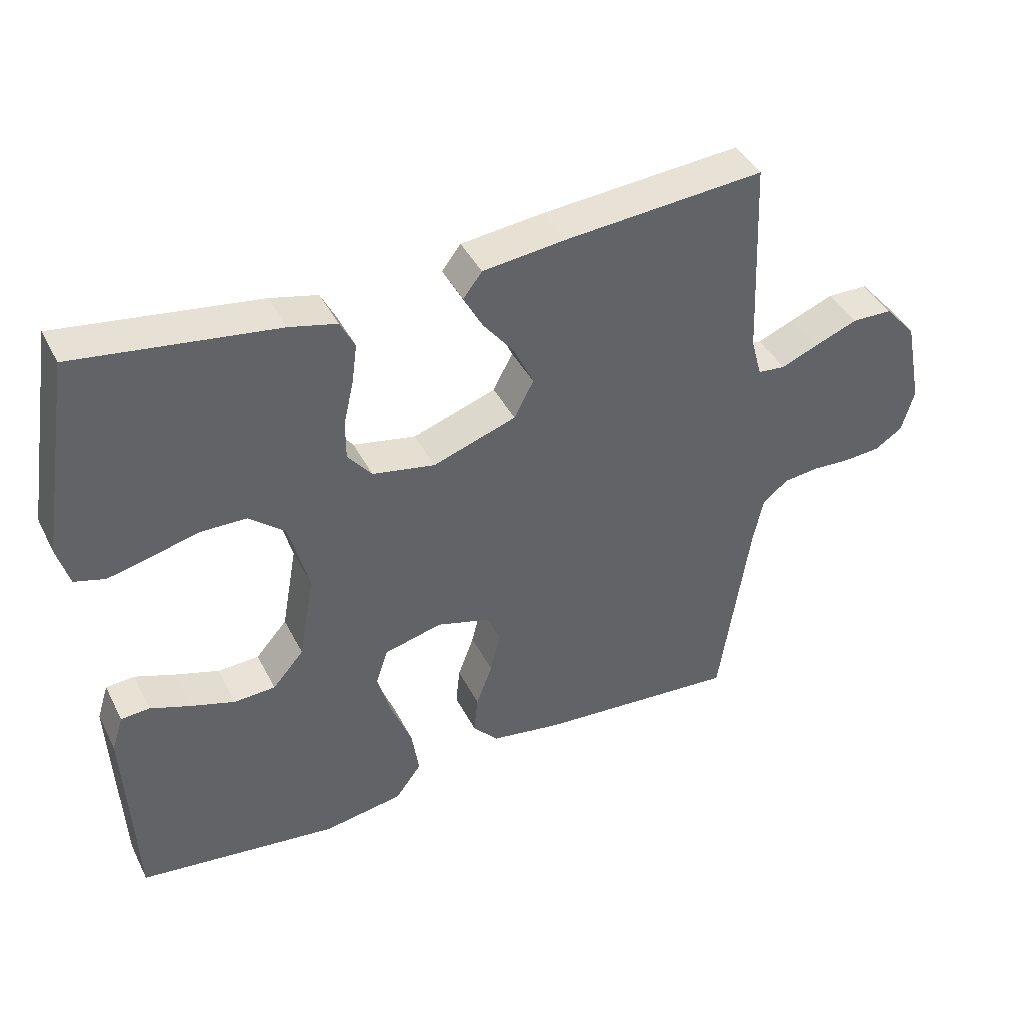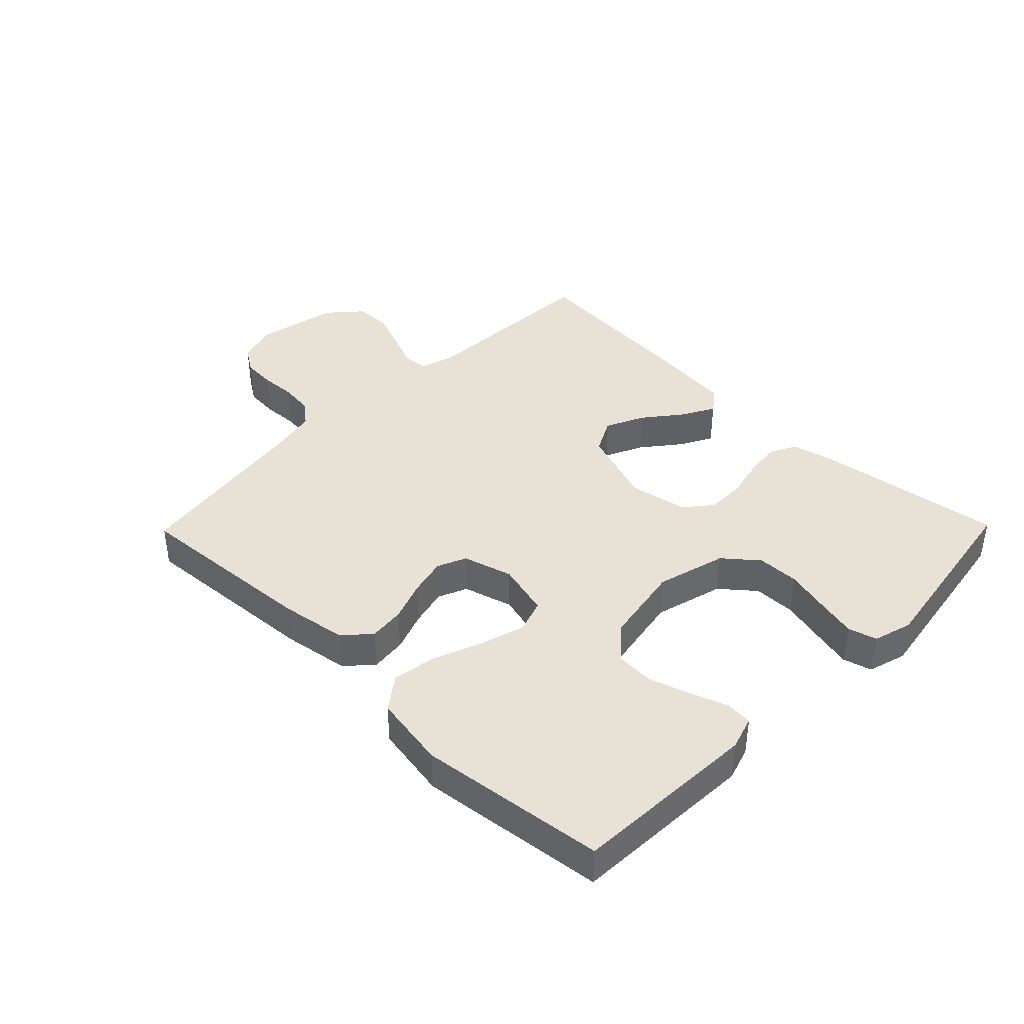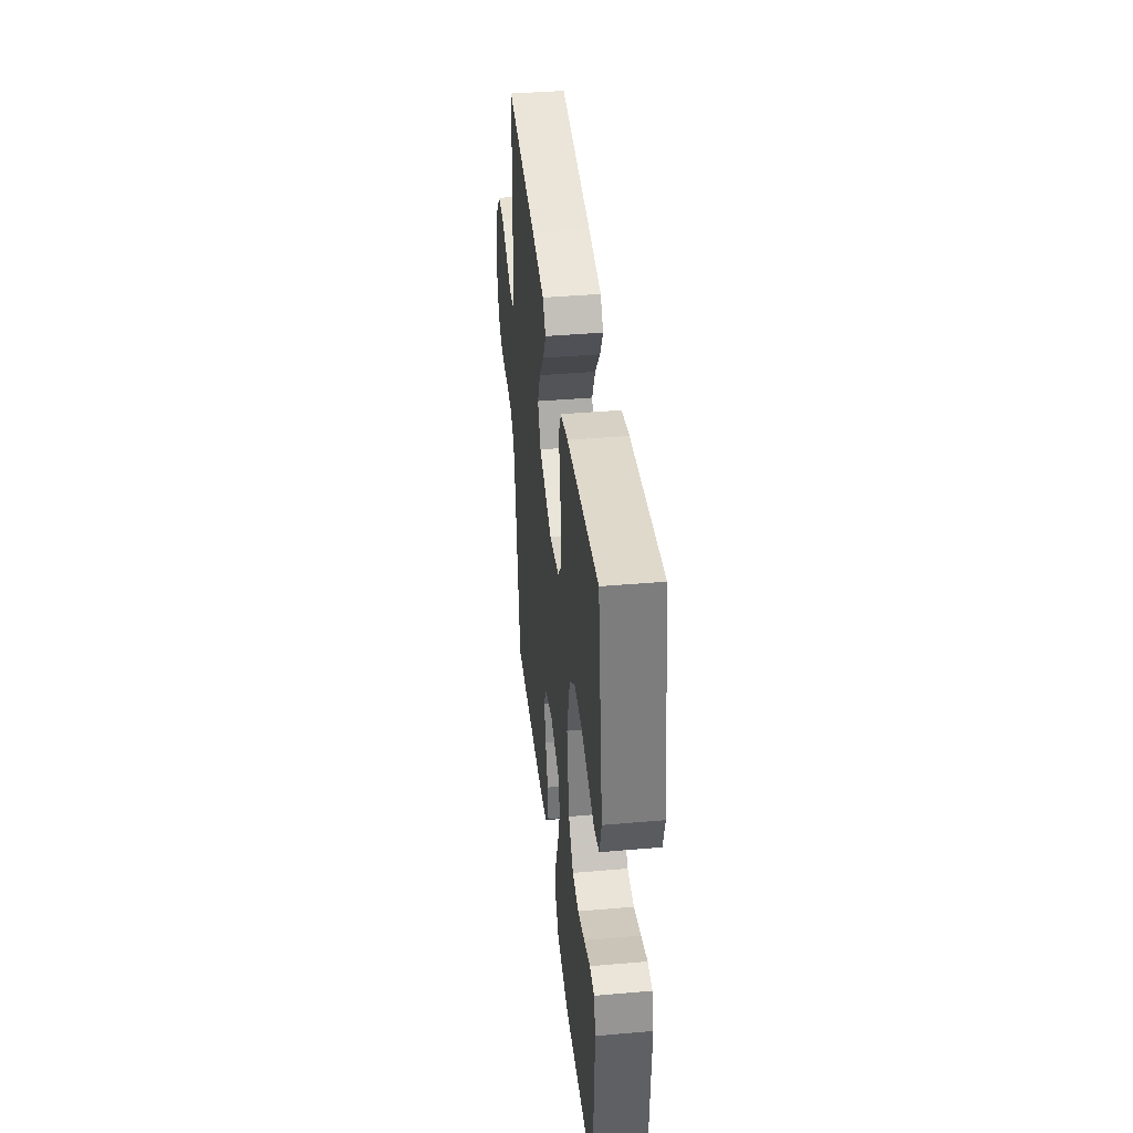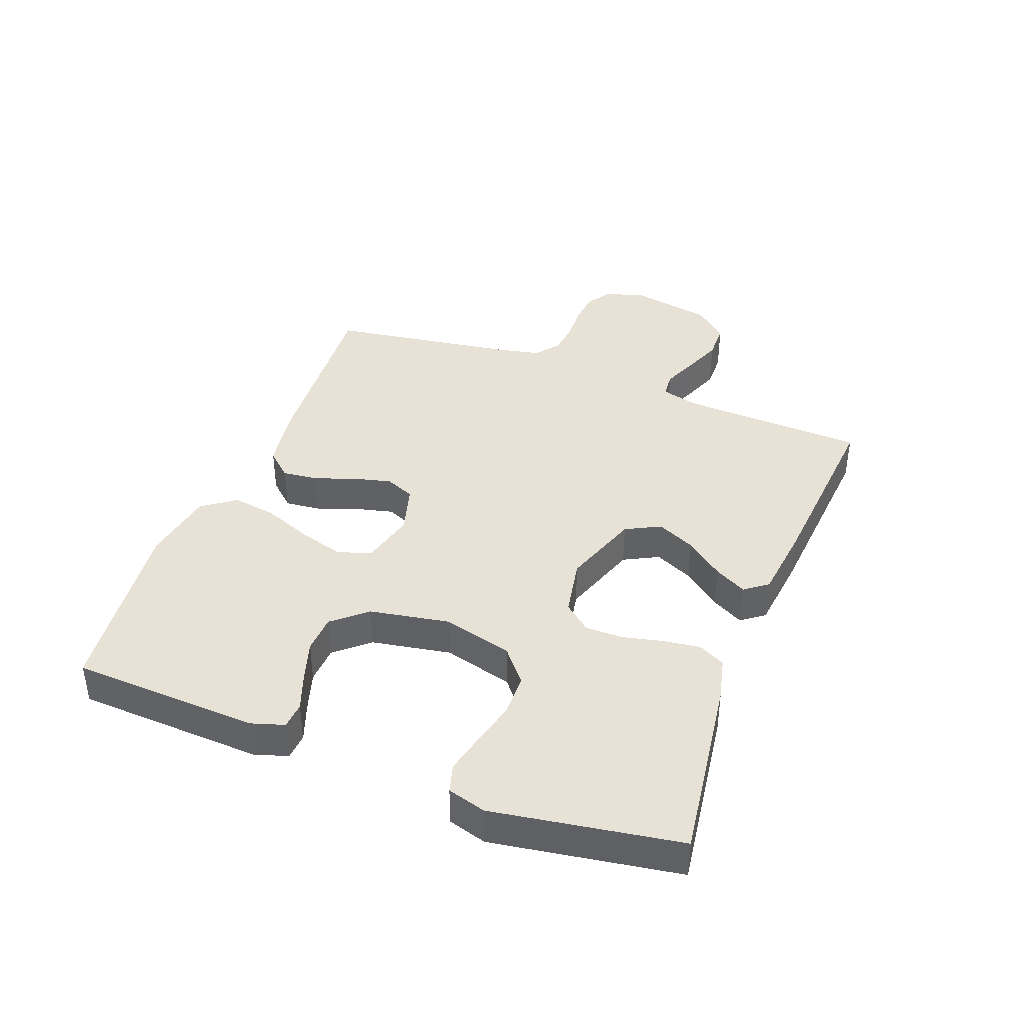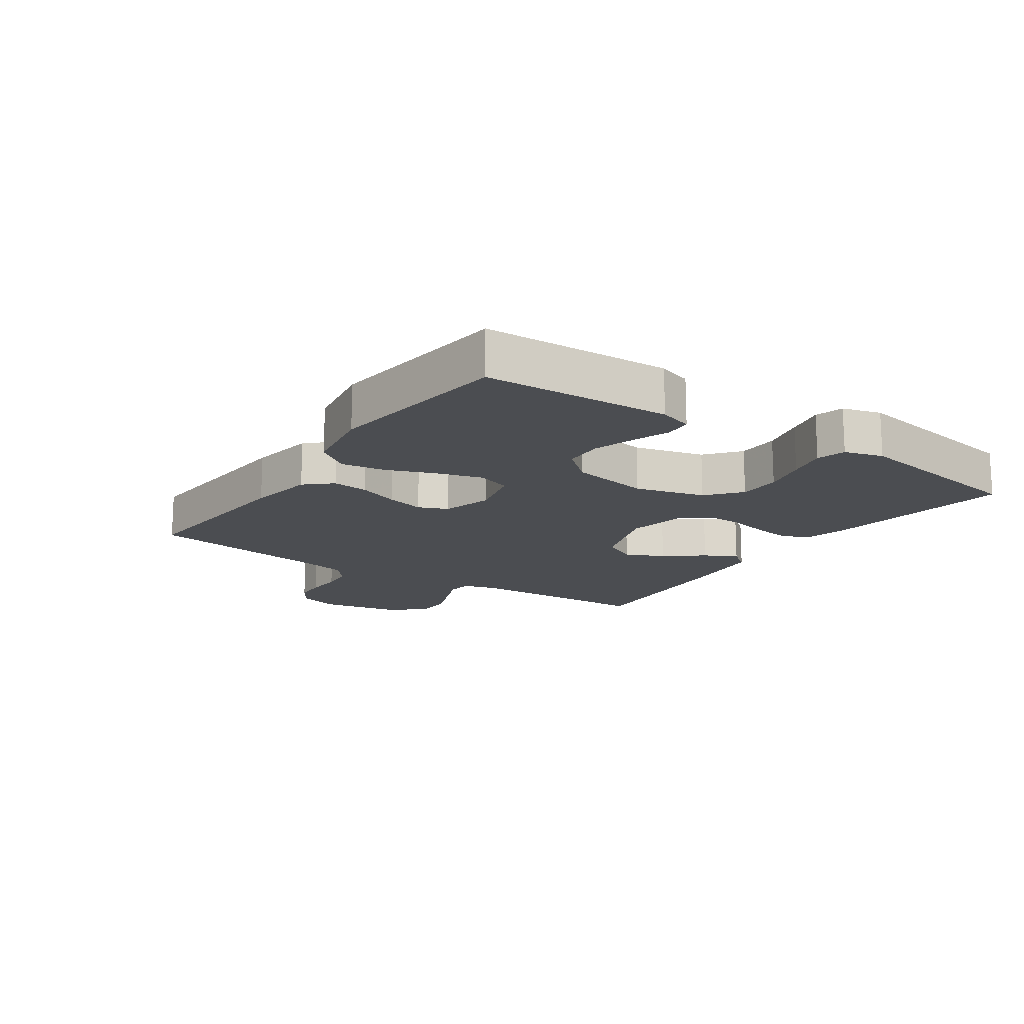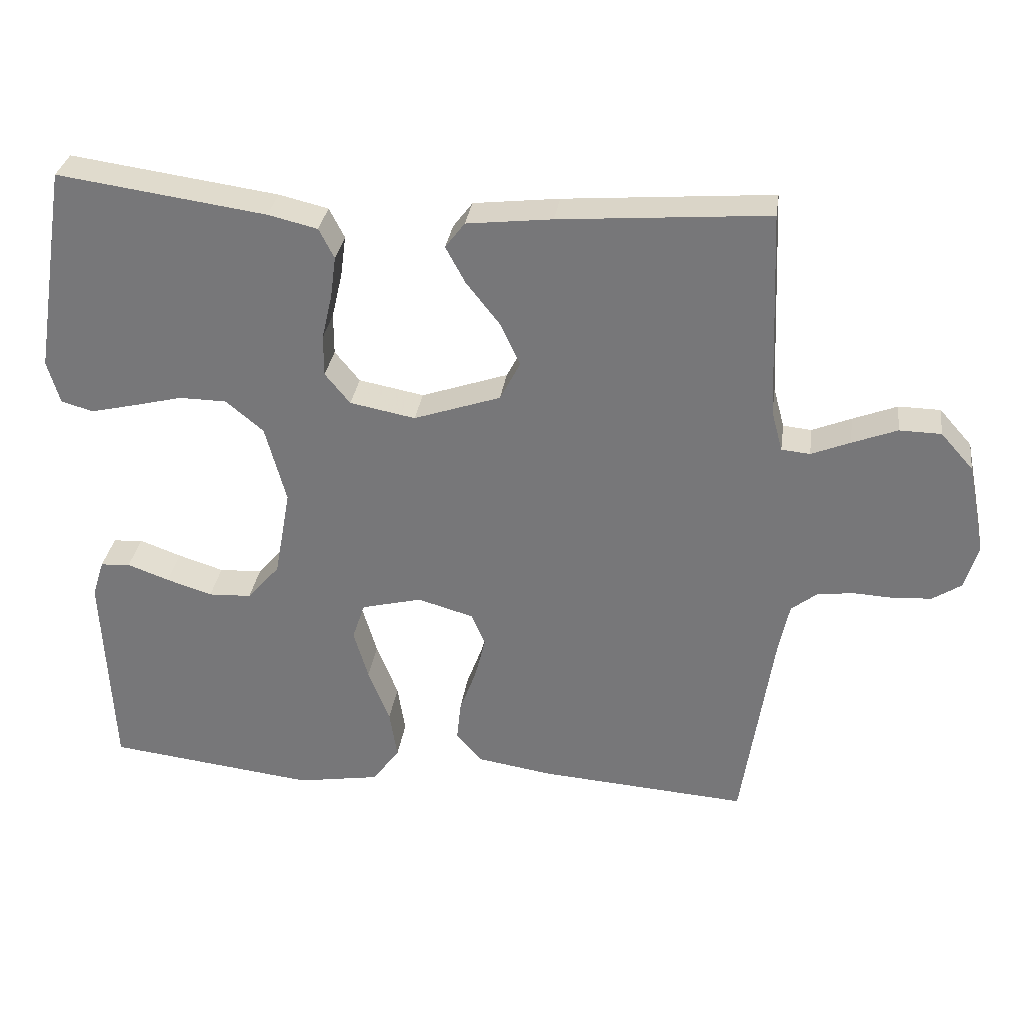
<metadata>
{"format":"obj","ext":"obj","renderer":"f3d","projection":"perspective","resolution":1024,"background":"white","views":[{"elev":41.7,"azim":-25.2,"up":"+Z"},{"elev":40.4,"azim":-135.6,"up":"+Y"},{"elev":40.5,"azim":-96.1,"up":"+Z"},{"elev":40.1,"azim":-69.1,"up":"+Y"},{"elev":-15.7,"azim":-124.5,"up":"+Y"},{"elev":31.6,"azim":8.0,"up":"+Z"}]}
</metadata>
<code>
v -0.5 0.07 0.5
v -0.2 0.07 0.458
v -0.129 0.07 0.441
v -0.107 0.07 0.398
v -0.115 0.07 0.338
v -0.13 0.07 0.273
v -0.13 0.07 0.213
v -0.094 0.07 0.169
v 0 0.07 0.151
v 0.125 0.07 0.194
v 0.154 0.07 0.25
v 0.125 0.07 0.312
v 0.077 0.07 0.373
v 0.049 0.07 0.425
v 0.077 0.07 0.462
v 0.2 0.07 0.476
v 0.5 0.07 0.5
v 0.513 0.07 0.2
v 0.529 0.07 0.141
v 0.57 0.07 0.137
v 0.626 0.07 0.16
v 0.69 0.07 0.185
v 0.75 0.07 0.184
v 0.797 0.07 0.131
v 0.823 0.07 0
v 0.804 0.07 -0.065
v 0.763 0.07 -0.092
v 0.709 0.07 -0.096
v 0.651 0.07 -0.093
v 0.598 0.07 -0.099
v 0.56 0.07 -0.129
v 0.545 0.07 -0.2
v 0.5 0.07 -0.5
v 0.2 0.07 -0.478
v 0.093 0.07 -0.461
v 0.055 0.07 -0.419
v 0.061 0.07 -0.361
v 0.085 0.07 -0.296
v 0.1 0.07 -0.235
v 0.08 0.07 -0.188
v 0 0.07 -0.165
v -0.087 0.07 -0.187
v -0.105 0.07 -0.241
v -0.084 0.07 -0.313
v -0.053 0.07 -0.392
v -0.042 0.07 -0.463
v -0.081 0.07 -0.516
v -0.2 0.07 -0.536
v -0.5 0.07 -0.5
v -0.514 0.07 -0.2
v -0.497 0.07 -0.146
v -0.454 0.07 -0.143
v -0.394 0.07 -0.165
v -0.328 0.07 -0.186
v -0.266 0.07 -0.183
v -0.219 0.07 -0.129
v -0.196 0.07 0
v -0.226 0.07 0.112
v -0.28 0.07 0.157
v -0.348 0.07 0.158
v -0.42 0.07 0.14
v -0.484 0.07 0.125
v -0.53 0.07 0.138
v -0.548 0.07 0.2
v -0.5 0 0.5
v -0.2 0 0.458
v -0.129 0 0.441
v -0.107 0 0.398
v -0.115 0 0.338
v -0.13 0 0.273
v -0.13 0 0.213
v -0.094 0 0.169
v 0 0 0.151
v 0.125 0 0.194
v 0.154 0 0.25
v 0.125 0 0.312
v 0.077 0 0.373
v 0.049 0 0.425
v 0.077 0 0.462
v 0.2 0 0.476
v 0.5 0 0.5
v 0.513 0 0.2
v 0.529 0 0.141
v 0.57 0 0.137
v 0.626 0 0.16
v 0.69 0 0.185
v 0.75 0 0.184
v 0.797 0 0.131
v 0.823 0 0
v 0.804 0 -0.065
v 0.763 0 -0.092
v 0.709 0 -0.096
v 0.651 0 -0.093
v 0.598 0 -0.099
v 0.56 0 -0.129
v 0.545 0 -0.2
v 0.5 0 -0.5
v 0.2 0 -0.478
v 0.093 0 -0.461
v 0.055 0 -0.419
v 0.061 0 -0.361
v 0.085 0 -0.296
v 0.1 0 -0.235
v 0.08 0 -0.188
v 0 0 -0.165
v -0.087 0 -0.187
v -0.105 0 -0.241
v -0.084 0 -0.313
v -0.053 0 -0.392
v -0.042 0 -0.463
v -0.081 0 -0.516
v -0.2 0 -0.536
v -0.5 0 -0.5
v -0.514 0 -0.2
v -0.497 0 -0.146
v -0.454 0 -0.143
v -0.394 0 -0.165
v -0.328 0 -0.186
v -0.266 0 -0.183
v -0.219 0 -0.129
v -0.196 0 0
v -0.226 0 0.112
v -0.28 0 0.157
v -0.348 0 0.158
v -0.42 0 0.14
v -0.484 0 0.125
v -0.53 0 0.138
v -0.548 0 0.2
f 4 5 6
f 3 4 6
f 2 3 6
f 1 2 6
f 64 1 6
f 63 64 6
f 62 63 6
f 61 62 6
f 60 61 6
f 59 60 6 7
f 58 59 7 8
f 57 58 8 9
f 56 57 9 10
f 55 56 10
f 51 52 53
f 50 51 53
f 49 50 53
f 48 49 53
f 47 48 53
f 46 47 53
f 45 46 53
f 44 45 53
f 44 53 54
f 43 44 54 55
f 36 37 38
f 35 36 38
f 34 35 38
f 33 34 38
f 32 33 38
f 31 32 38 39
f 30 31 39 40
f 27 28 29
f 26 27 29
f 25 26 29
f 24 25 29
f 23 24 29
f 22 23 29
f 21 22 29
f 20 21 29
f 19 20 29 30
f 16 17 18
f 15 16 18
f 14 15 18
f 13 14 18
f 12 13 18
f 11 12 18 19
f 30 40 41
f 19 30 41
f 11 19 41
f 10 11 41
f 55 10 41 42
f 42 43 55
f 70 69 68
f 70 68 67
f 70 67 66
f 70 66 65
f 70 65 128
f 70 128 127
f 70 127 126
f 70 126 125
f 70 125 124
f 71 70 124 123
f 72 71 123 122
f 73 72 122 121
f 74 73 121 120
f 74 120 119
f 117 116 115
f 117 115 114
f 117 114 113
f 117 113 112
f 117 112 111
f 117 111 110
f 117 110 109
f 117 109 108
f 118 117 108
f 119 118 108 107
f 102 101 100
f 102 100 99
f 102 99 98
f 102 98 97
f 102 97 96
f 103 102 96 95
f 104 103 95 94
f 93 92 91
f 93 91 90
f 93 90 89
f 93 89 88
f 93 88 87
f 93 87 86
f 93 86 85
f 93 85 84
f 94 93 84 83
f 82 81 80
f 82 80 79
f 82 79 78
f 82 78 77
f 82 77 76
f 83 82 76 75
f 105 104 94
f 105 94 83
f 105 83 75
f 105 75 74
f 106 105 74 119
f 119 107 106
f 1 65 66 2
f 2 66 67 3
f 3 67 68 4
f 4 68 69 5
f 5 69 70 6
f 6 70 71 7
f 7 71 72 8
f 8 72 73 9
f 9 73 74 10
f 10 74 75 11
f 11 75 76 12
f 12 76 77 13
f 13 77 78 14
f 14 78 79 15
f 15 79 80 16
f 16 80 81 17
f 17 81 82 18
f 18 82 83 19
f 19 83 84 20
f 20 84 85 21
f 21 85 86 22
f 22 86 87 23
f 23 87 88 24
f 24 88 89 25
f 25 89 90 26
f 26 90 91 27
f 27 91 92 28
f 28 92 93 29
f 29 93 94 30
f 30 94 95 31
f 31 95 96 32
f 32 96 97 33
f 33 97 98 34
f 34 98 99 35
f 35 99 100 36
f 36 100 101 37
f 37 101 102 38
f 38 102 103 39
f 39 103 104 40
f 40 104 105 41
f 41 105 106 42
f 42 106 107 43
f 43 107 108 44
f 44 108 109 45
f 45 109 110 46
f 46 110 111 47
f 47 111 112 48
f 48 112 113 49
f 49 113 114 50
f 50 114 115 51
f 51 115 116 52
f 52 116 117 53
f 53 117 118 54
f 54 118 119 55
f 55 119 120 56
f 56 120 121 57
f 57 121 122 58
f 58 122 123 59
f 59 123 124 60
f 60 124 125 61
f 61 125 126 62
f 62 126 127 63
f 63 127 128 64
f 64 128 65 1

</code>
